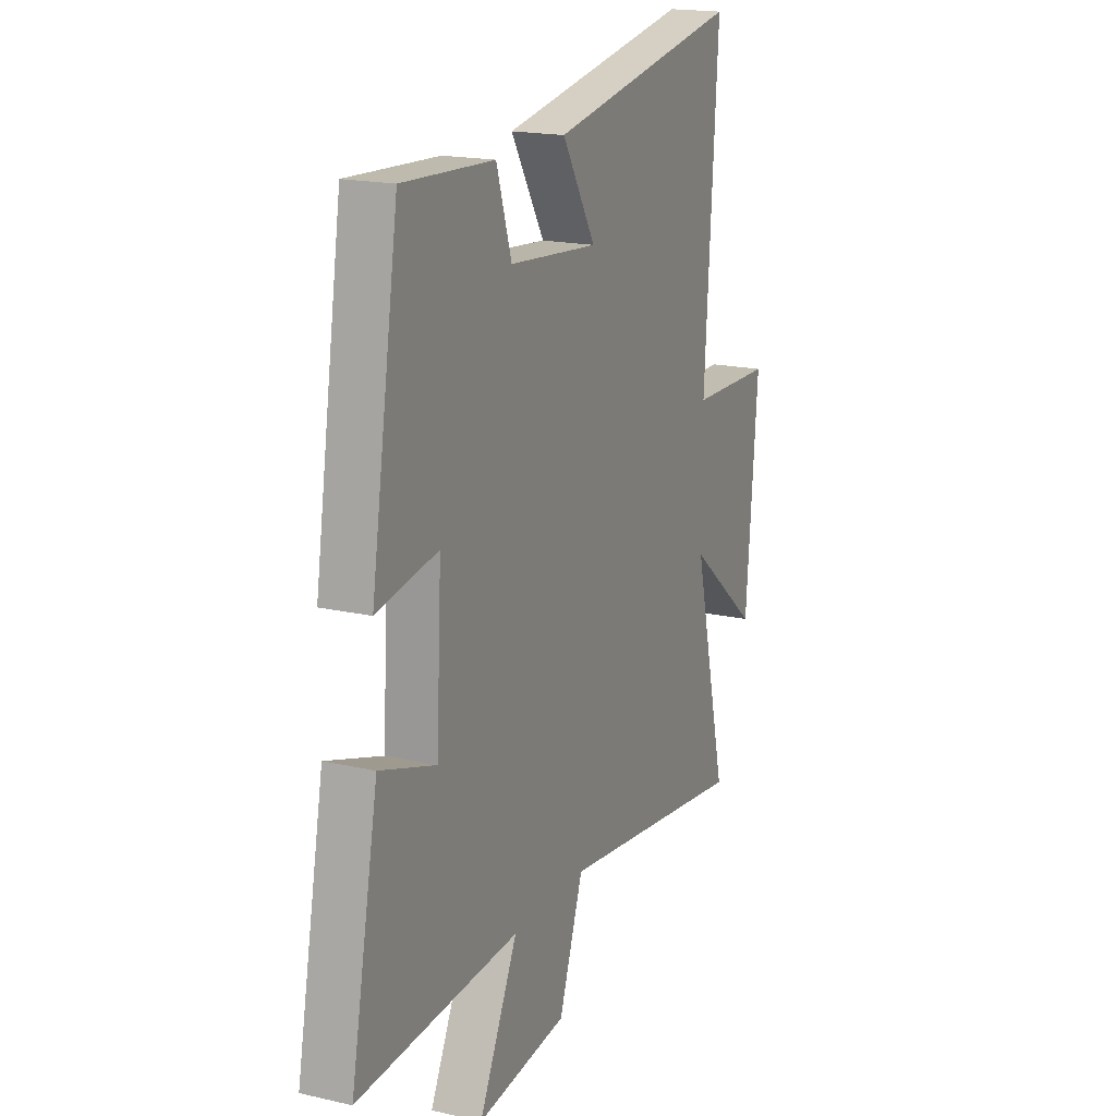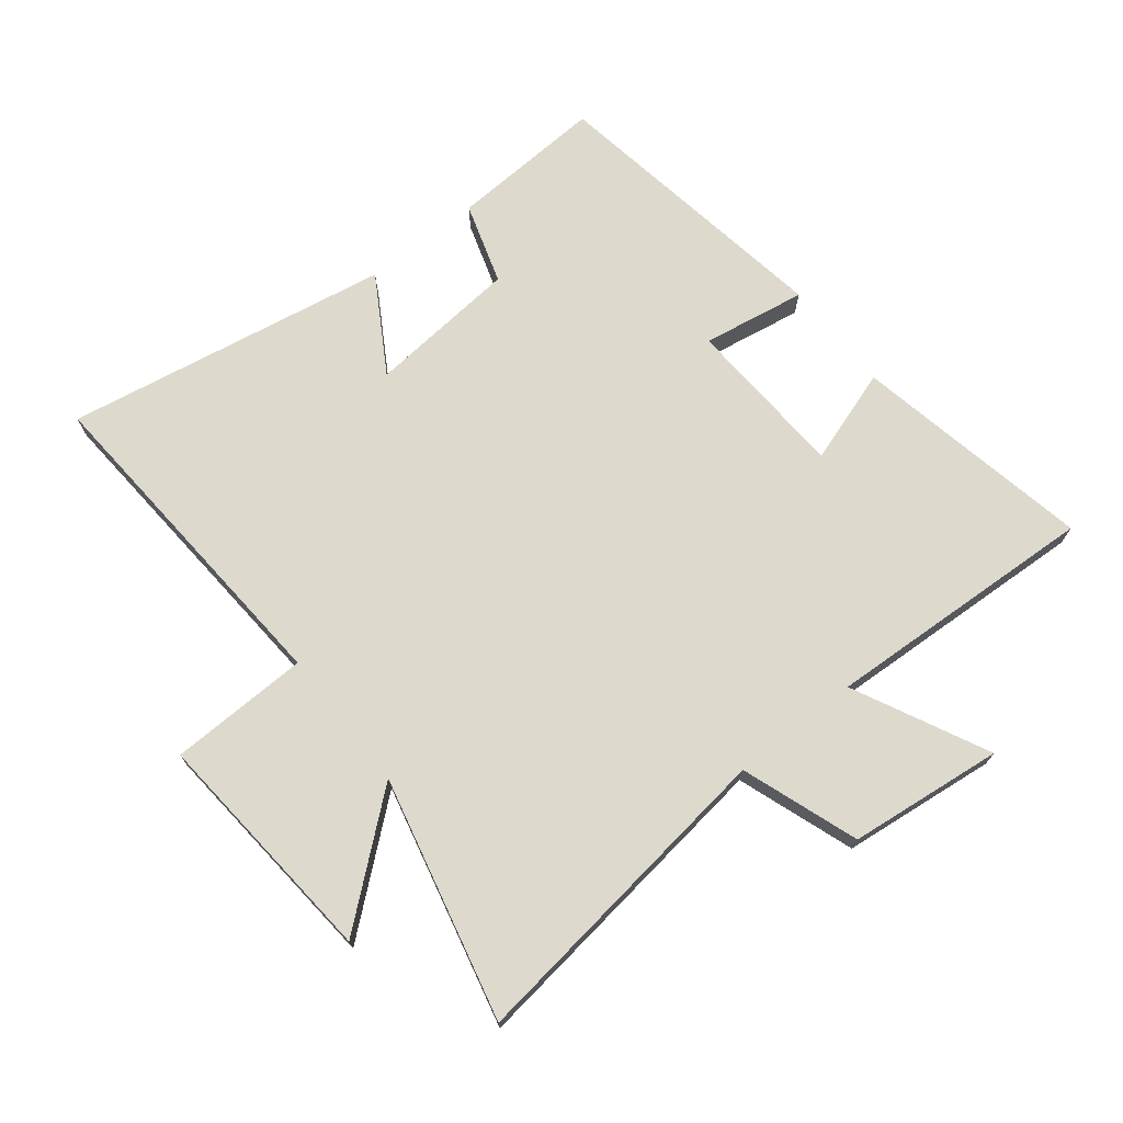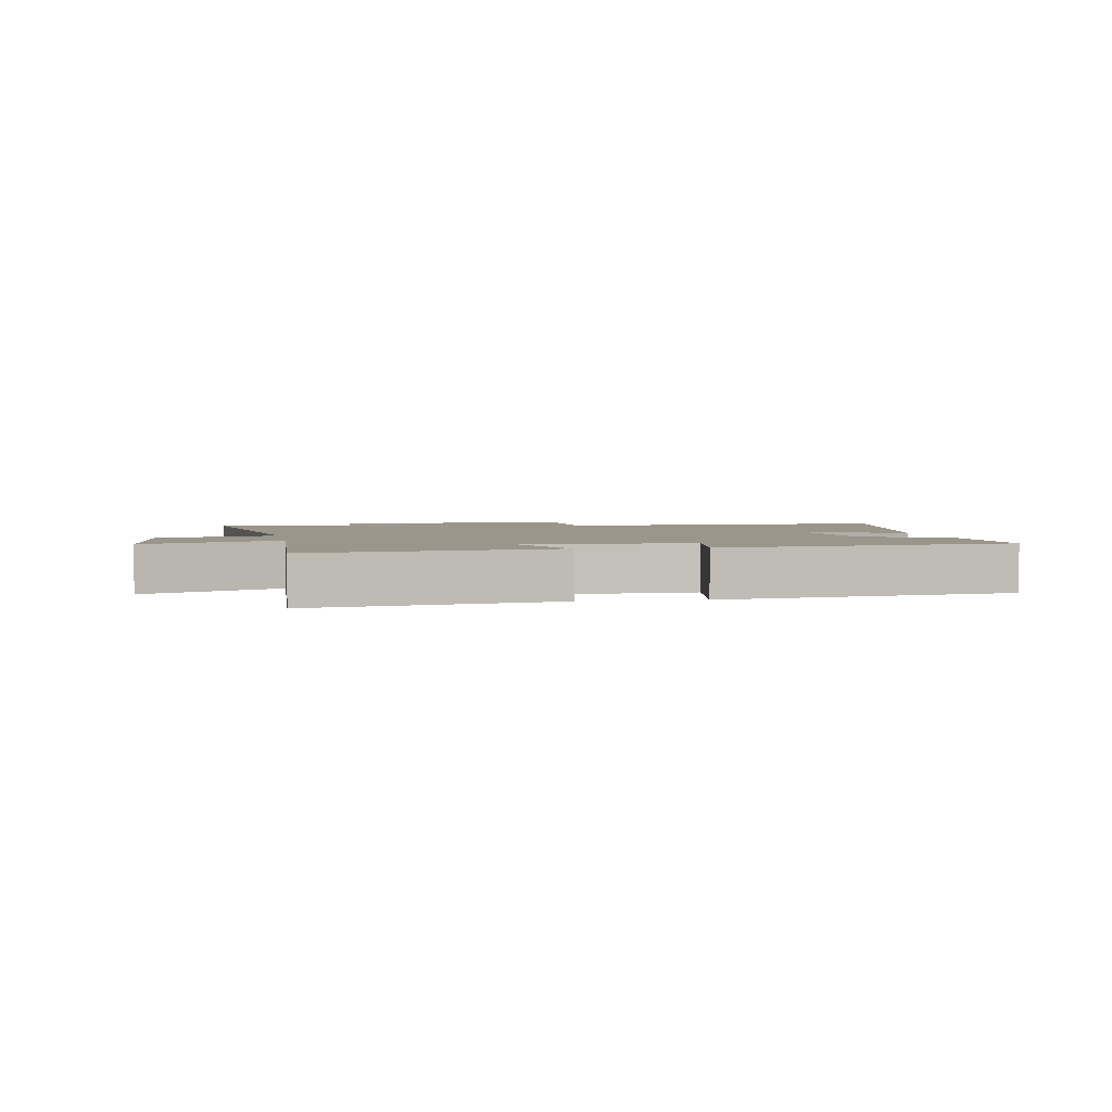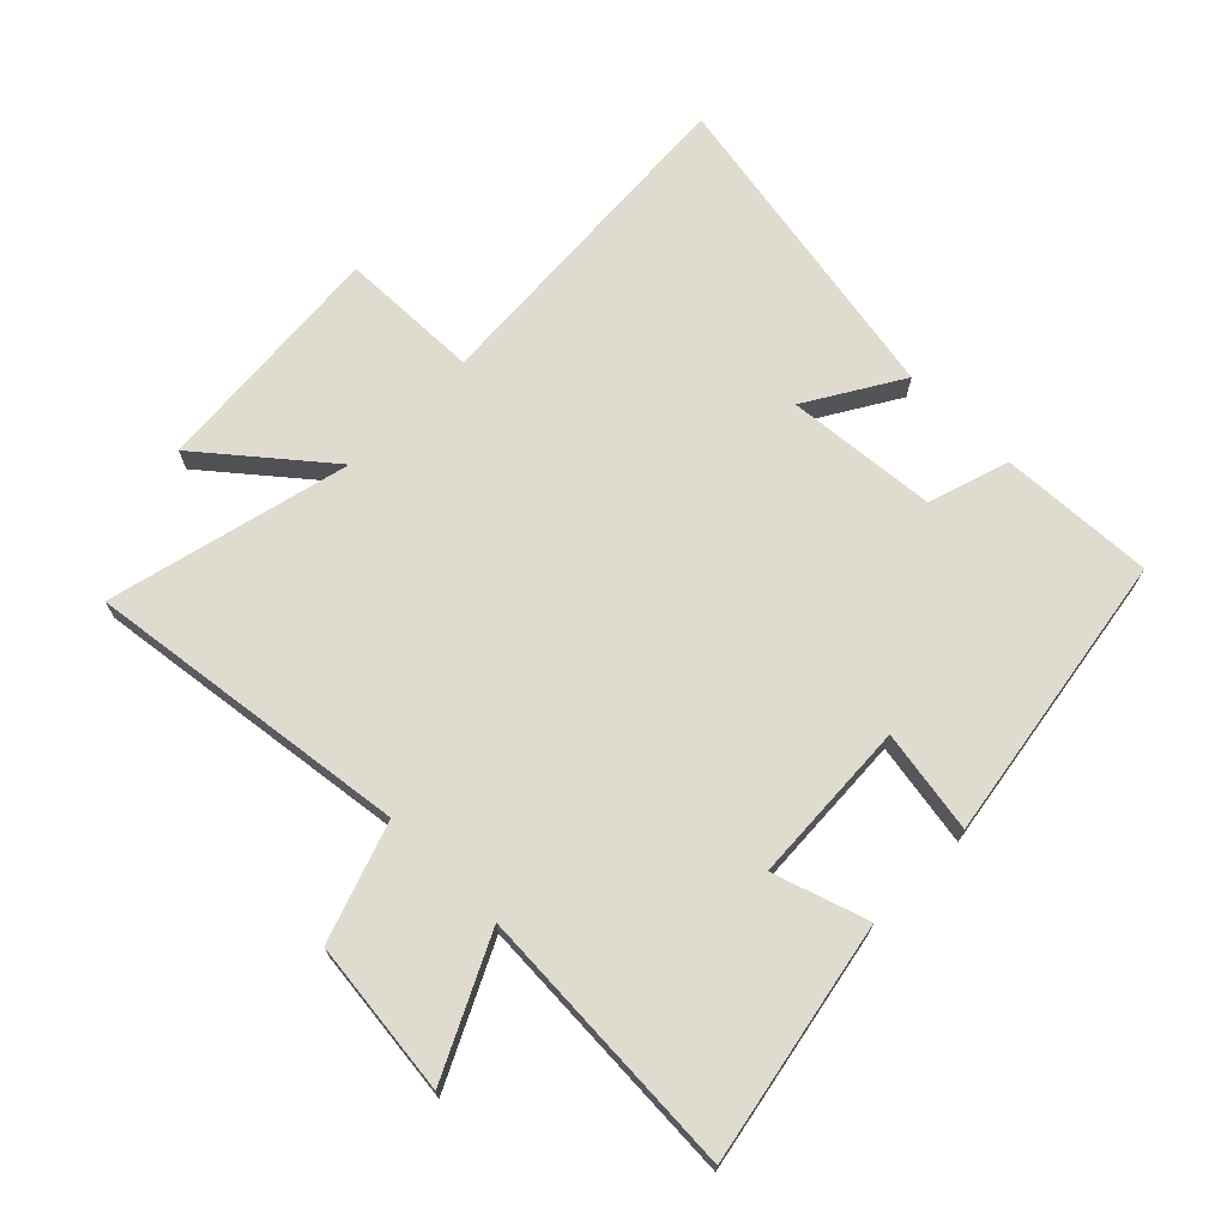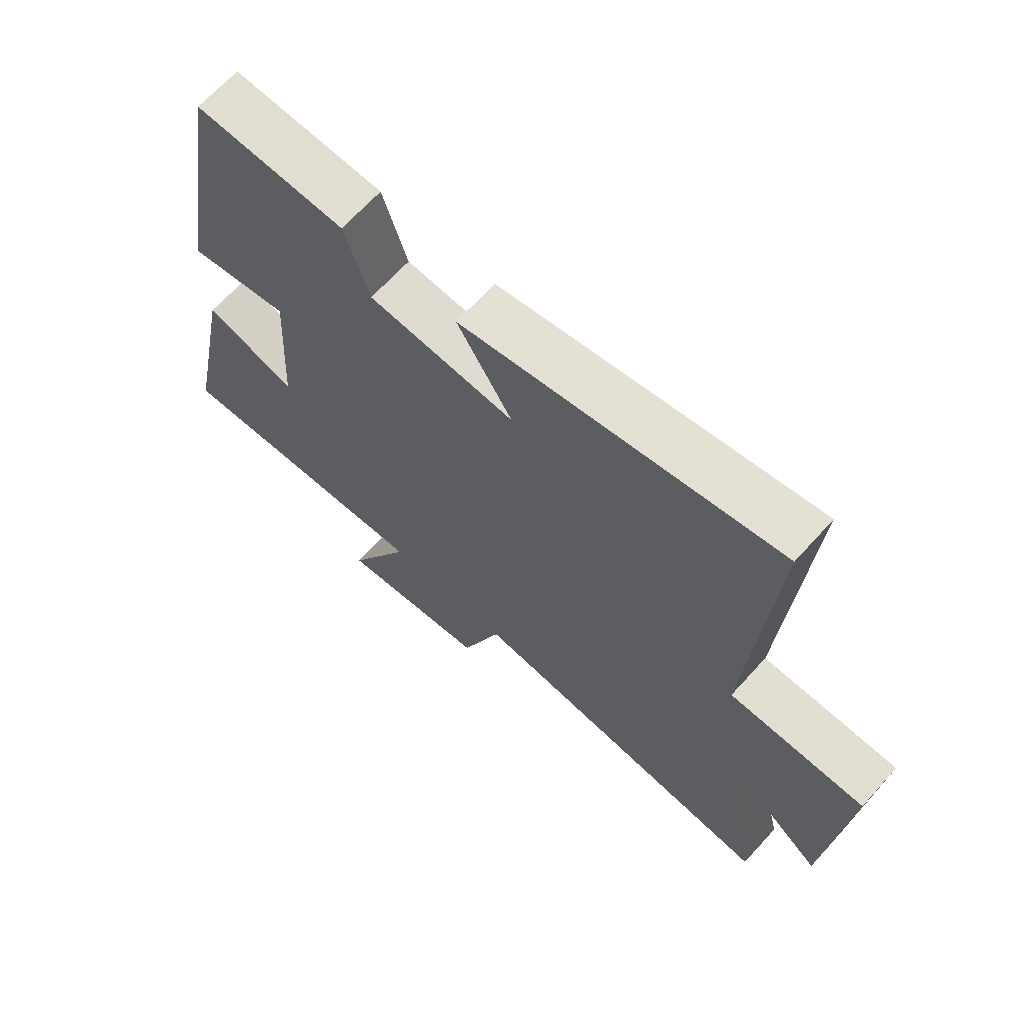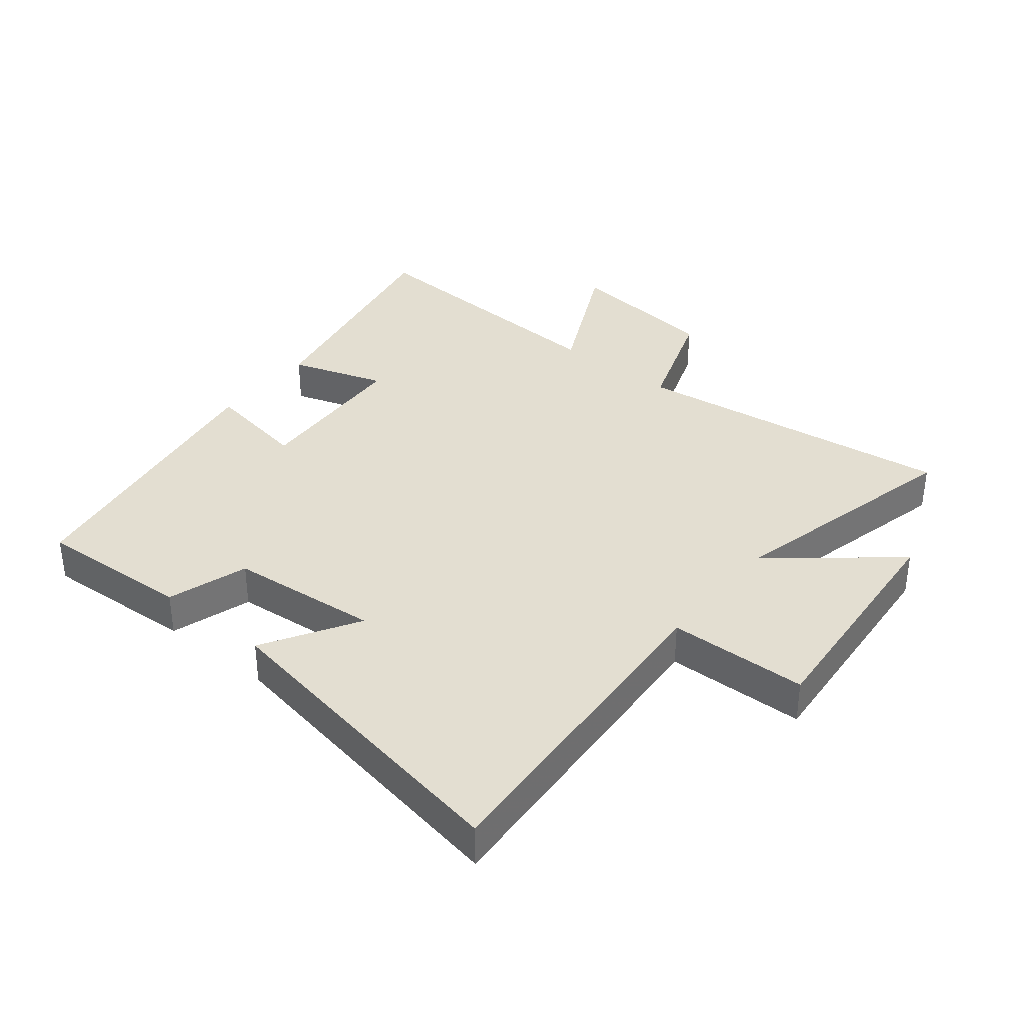
<metadata>
{"format":"obj","ext":"obj","renderer":"f3d","projection":"perspective","resolution":1024,"background":"white","views":[{"elev":18.0,"azim":-65.8,"up":"+Z"},{"elev":71.9,"azim":141.6,"up":"+Y"},{"elev":2.5,"azim":-100.0,"up":"+Y"},{"elev":70.4,"azim":-135.2,"up":"+Y"},{"elev":67.2,"azim":42.2,"up":"+Z"},{"elev":36.2,"azim":38.9,"up":"+Y"}]}
</metadata>
<code>
v 0.536 0.07 0.592
v 0.5 0.07 0.052
v 0.725 0.07 0.046
v 0.693 0.07 -0.338
v 0.5 0.07 -0.178
v 0.593 0.07 -0.568
v 0.073 0.07 -0.5
v 0.007 0.07 -0.688
v -0.241 0.07 -0.716
v -0.135 0.07 -0.5
v -0.575 0.07 -0.522
v -0.5 0.07 -0.138
v -0.348 0.07 -0.188
v -0.334 0.07 0.074
v -0.5 0.07 0.046
v -0.425 0.07 0.513
v -0.177 0.07 0.5
v -0.136 0.07 0.37
v 0.106 0.07 0.348
v 0.015 0.07 0.5
v 0.536 0 0.592
v 0.5 0 0.052
v 0.725 0 0.046
v 0.693 0 -0.338
v 0.5 0 -0.178
v 0.593 0 -0.568
v 0.073 0 -0.5
v 0.007 0 -0.688
v -0.241 0 -0.716
v -0.135 0 -0.5
v -0.575 0 -0.522
v -0.5 0 -0.138
v -0.348 0 -0.188
v -0.334 0 0.074
v -0.5 0 0.046
v -0.425 0 0.513
v -0.177 0 0.5
v -0.136 0 0.37
v 0.106 0 0.348
v 0.015 0 0.5
f 19 20 1 2
f 18 19 2
f 15 16 17 18
f 14 15 18
f 13 14 18 2
f 10 11 12 13
f 10 13 2 3
f 7 8 9 10
f 7 10 3
f 5 6 7
f 5 7 3
f 3 4 5
f 22 21 40 39
f 22 39 38
f 38 37 36 35
f 38 35 34
f 22 38 34 33
f 33 32 31 30
f 23 22 33 30
f 30 29 28 27
f 23 30 27
f 27 26 25
f 23 27 25
f 25 24 23
f 1 21 22 2
f 2 22 23 3
f 3 23 24 4
f 4 24 25 5
f 5 25 26 6
f 6 26 27 7
f 7 27 28 8
f 8 28 29 9
f 9 29 30 10
f 10 30 31 11
f 11 31 32 12
f 12 32 33 13
f 13 33 34 14
f 14 34 35 15
f 15 35 36 16
f 16 36 37 17
f 17 37 38 18
f 18 38 39 19
f 19 39 40 20
f 20 40 21 1

</code>
